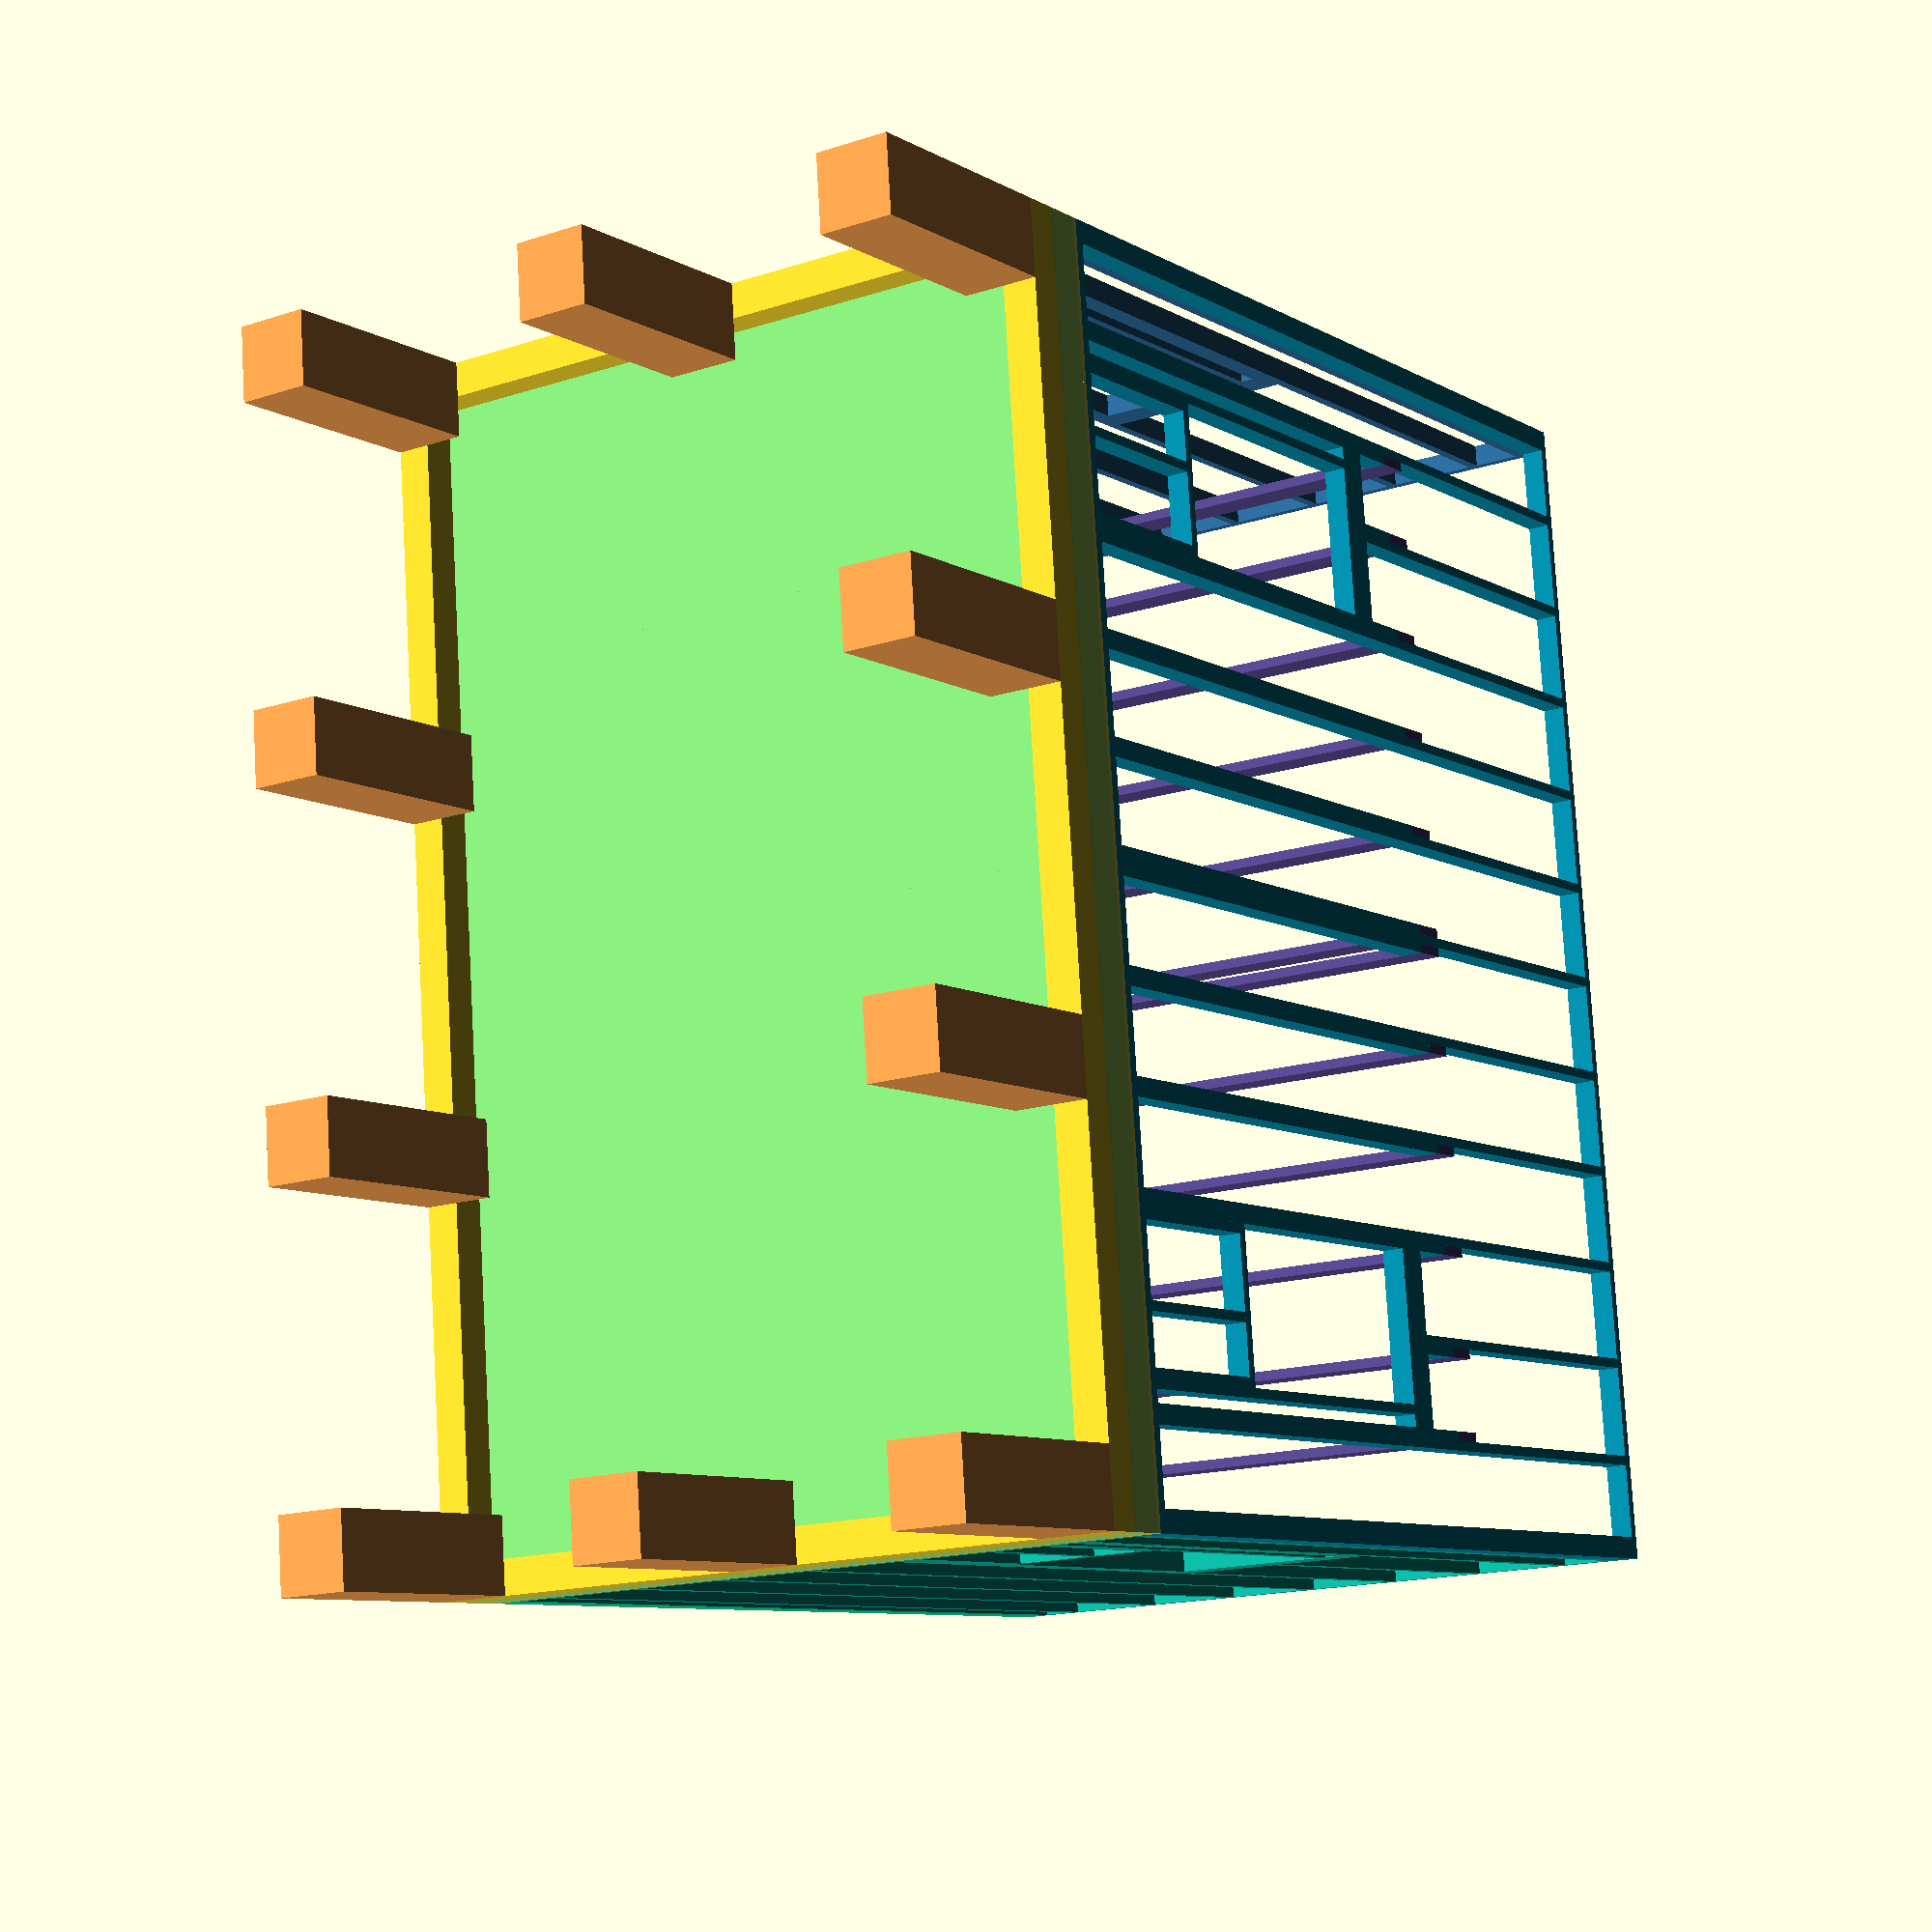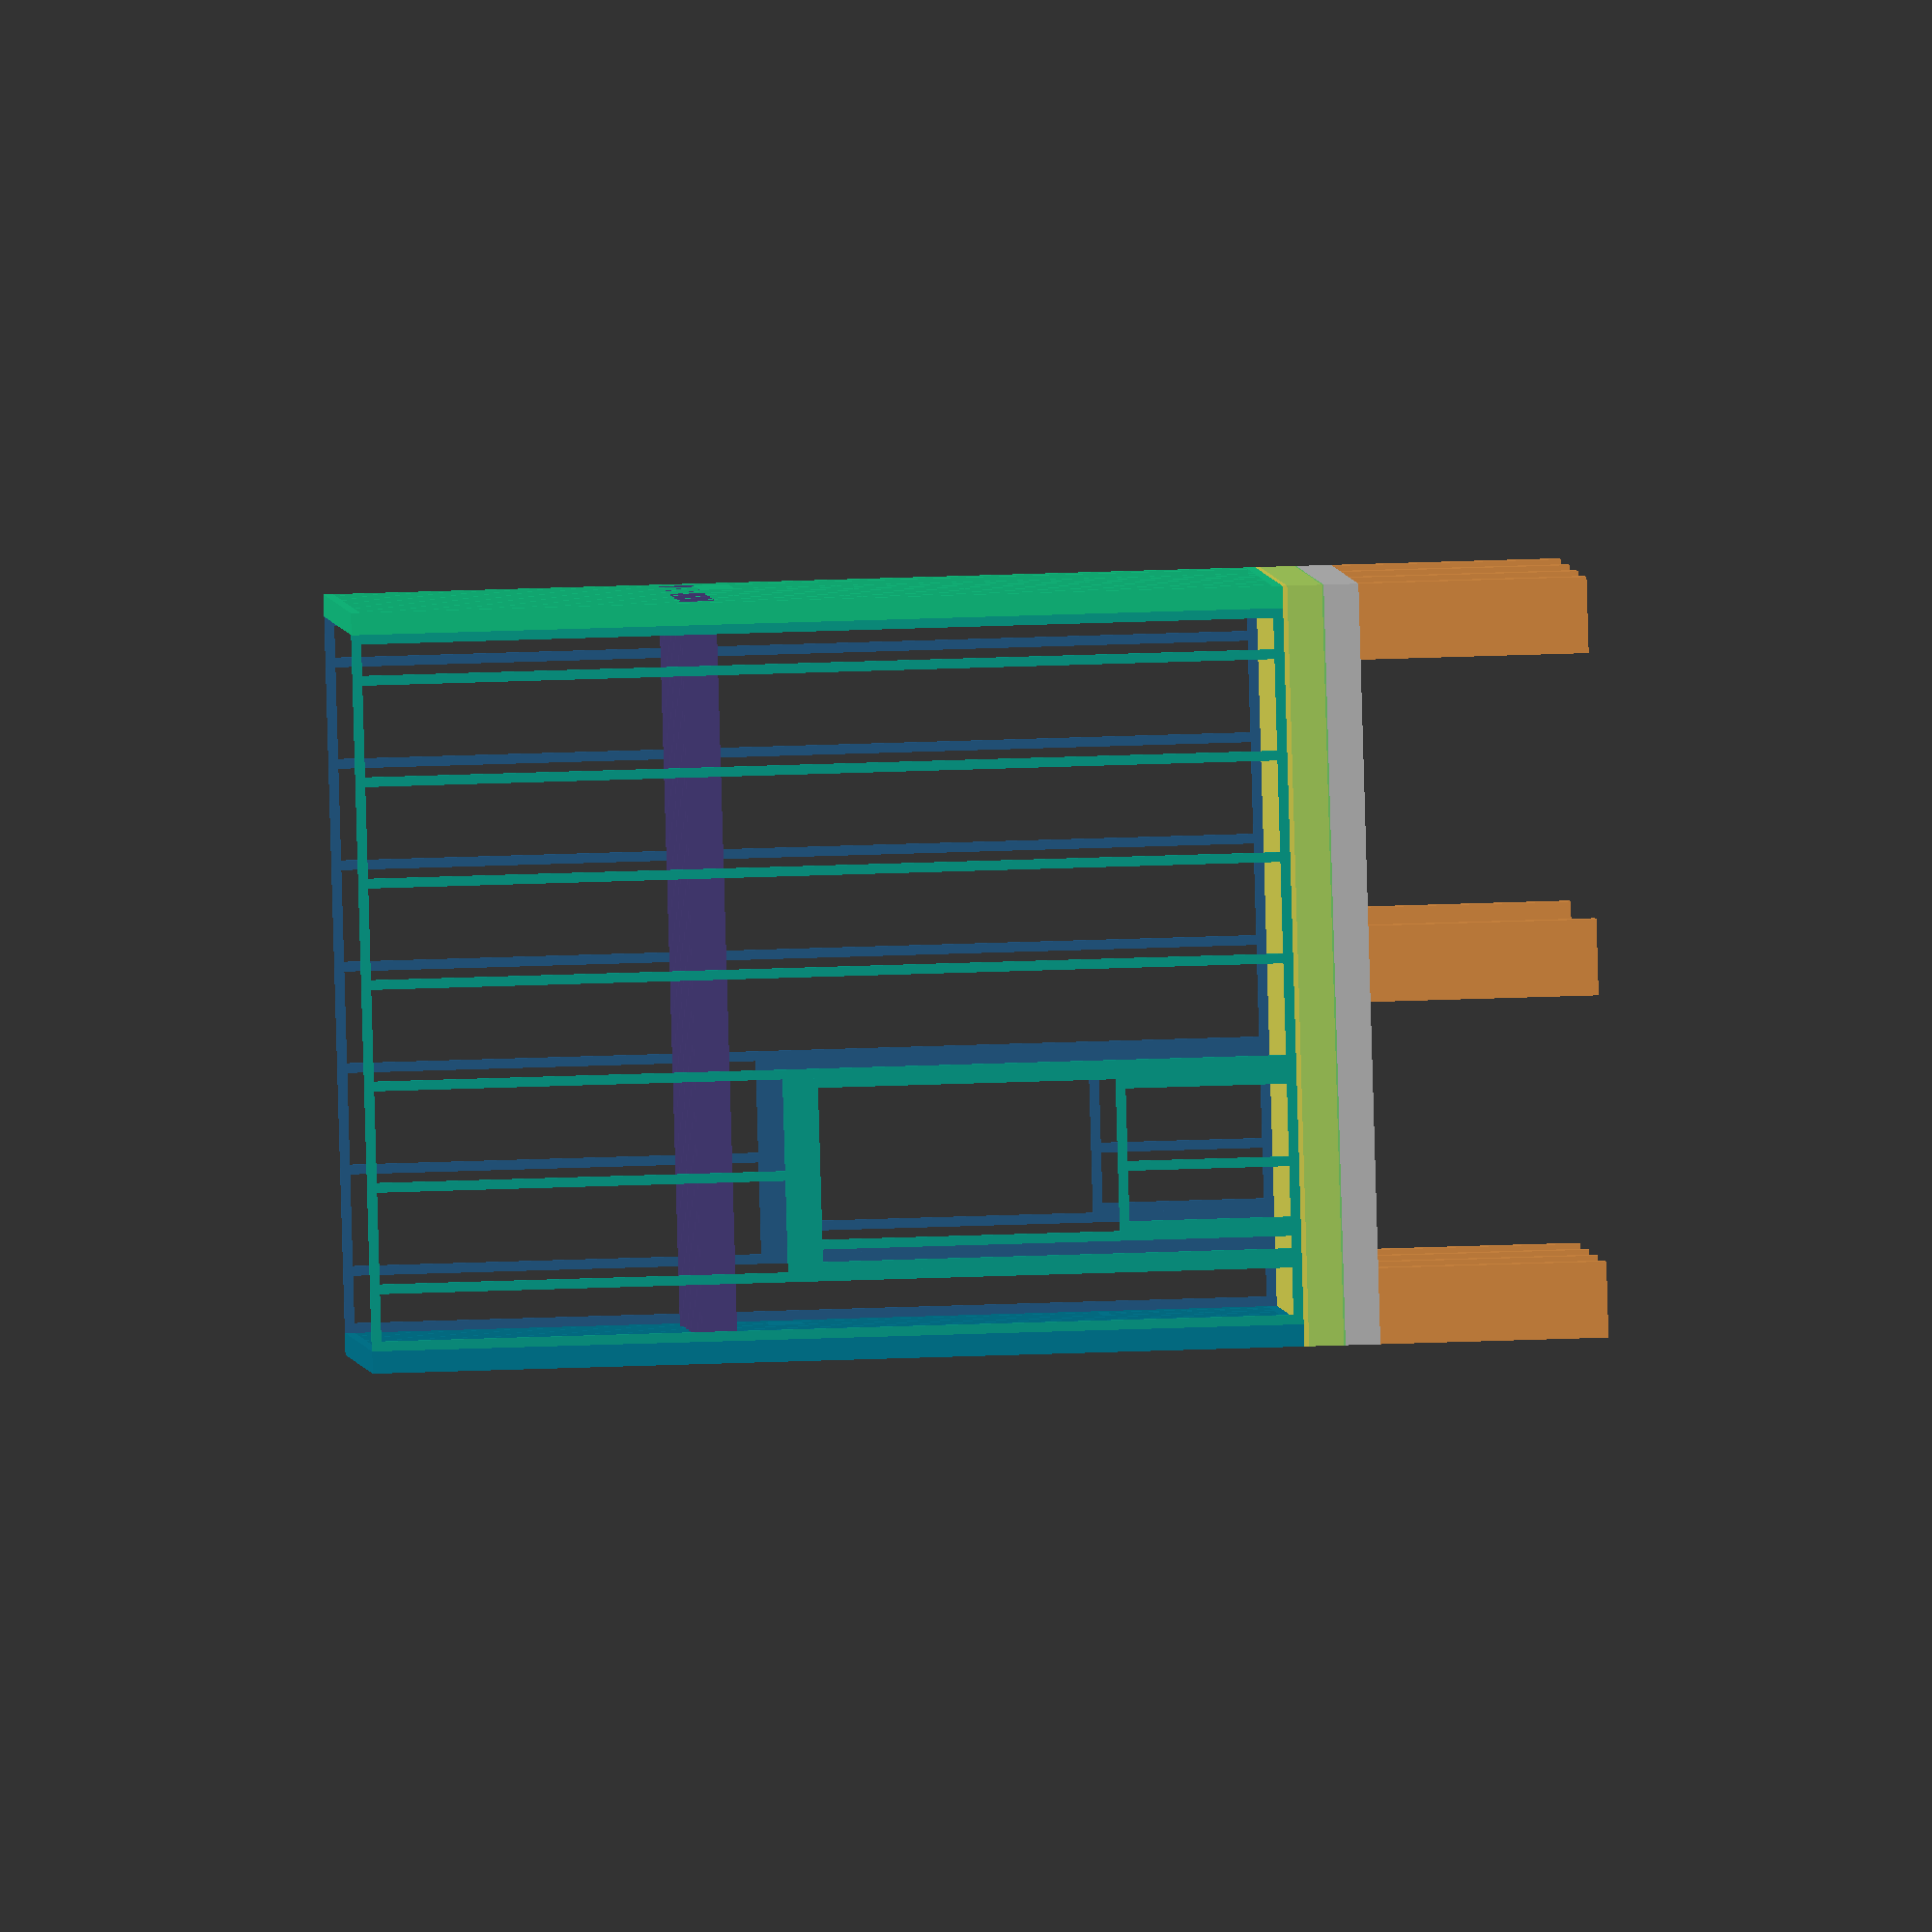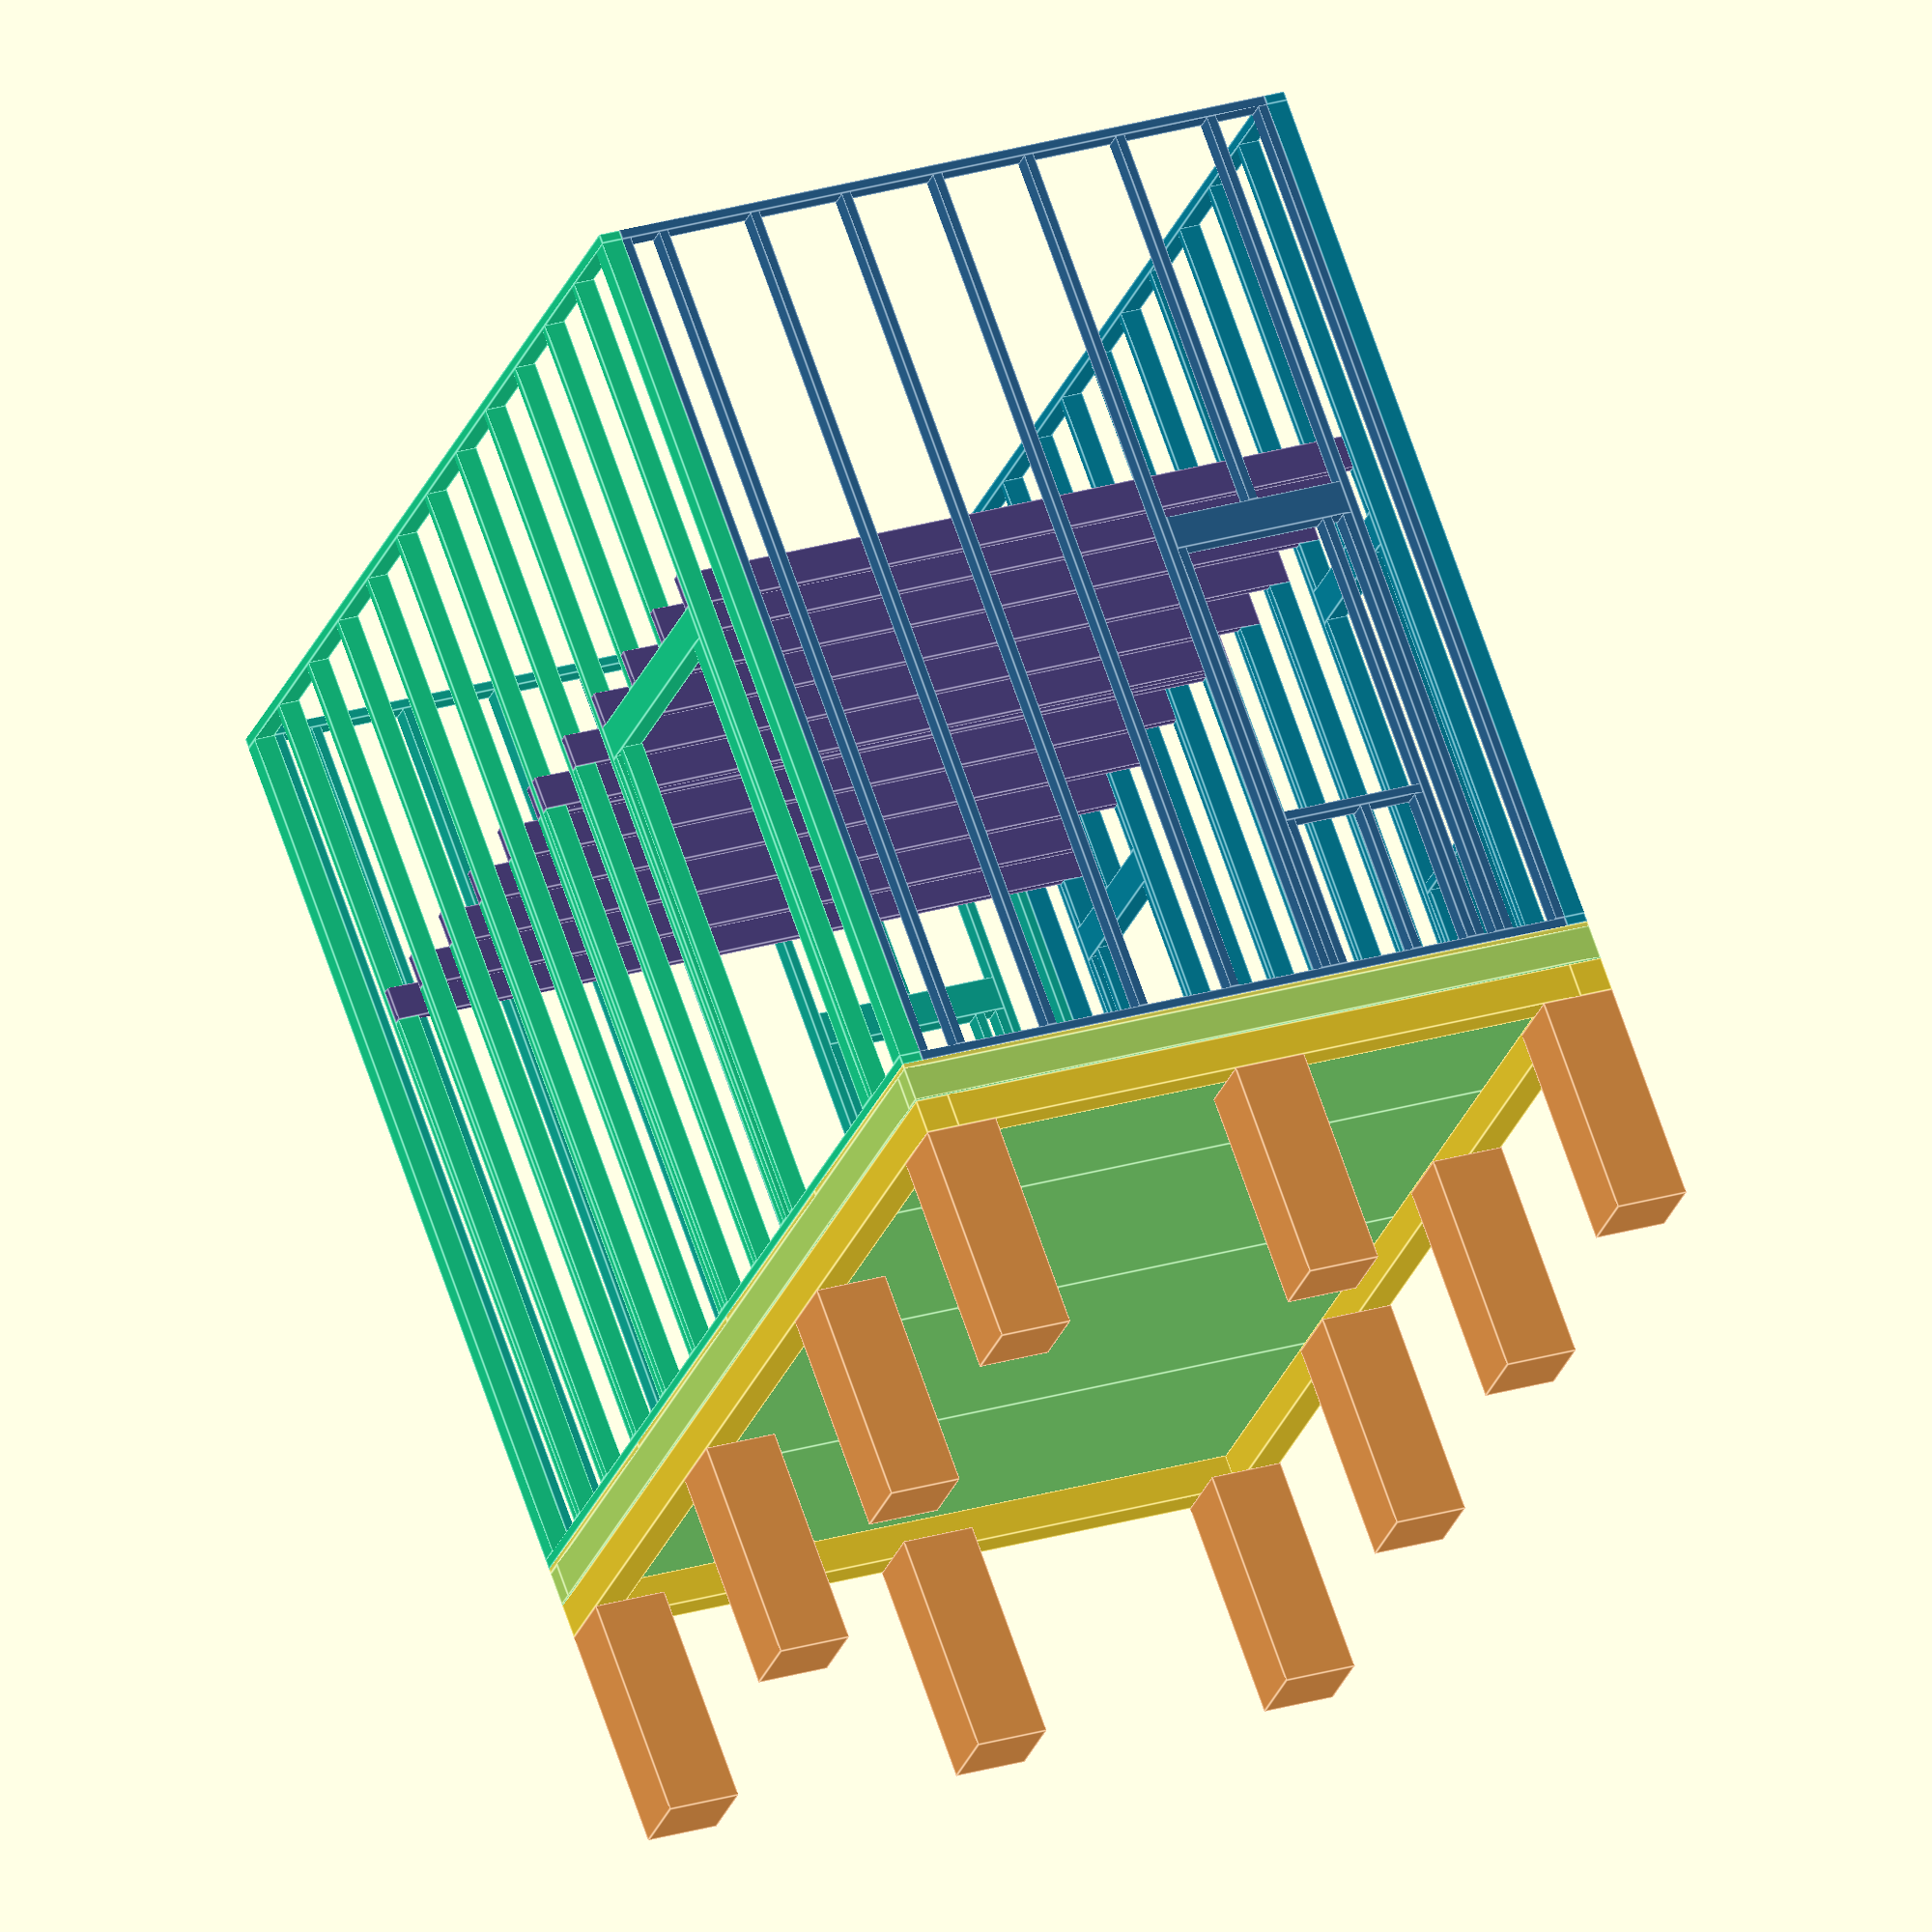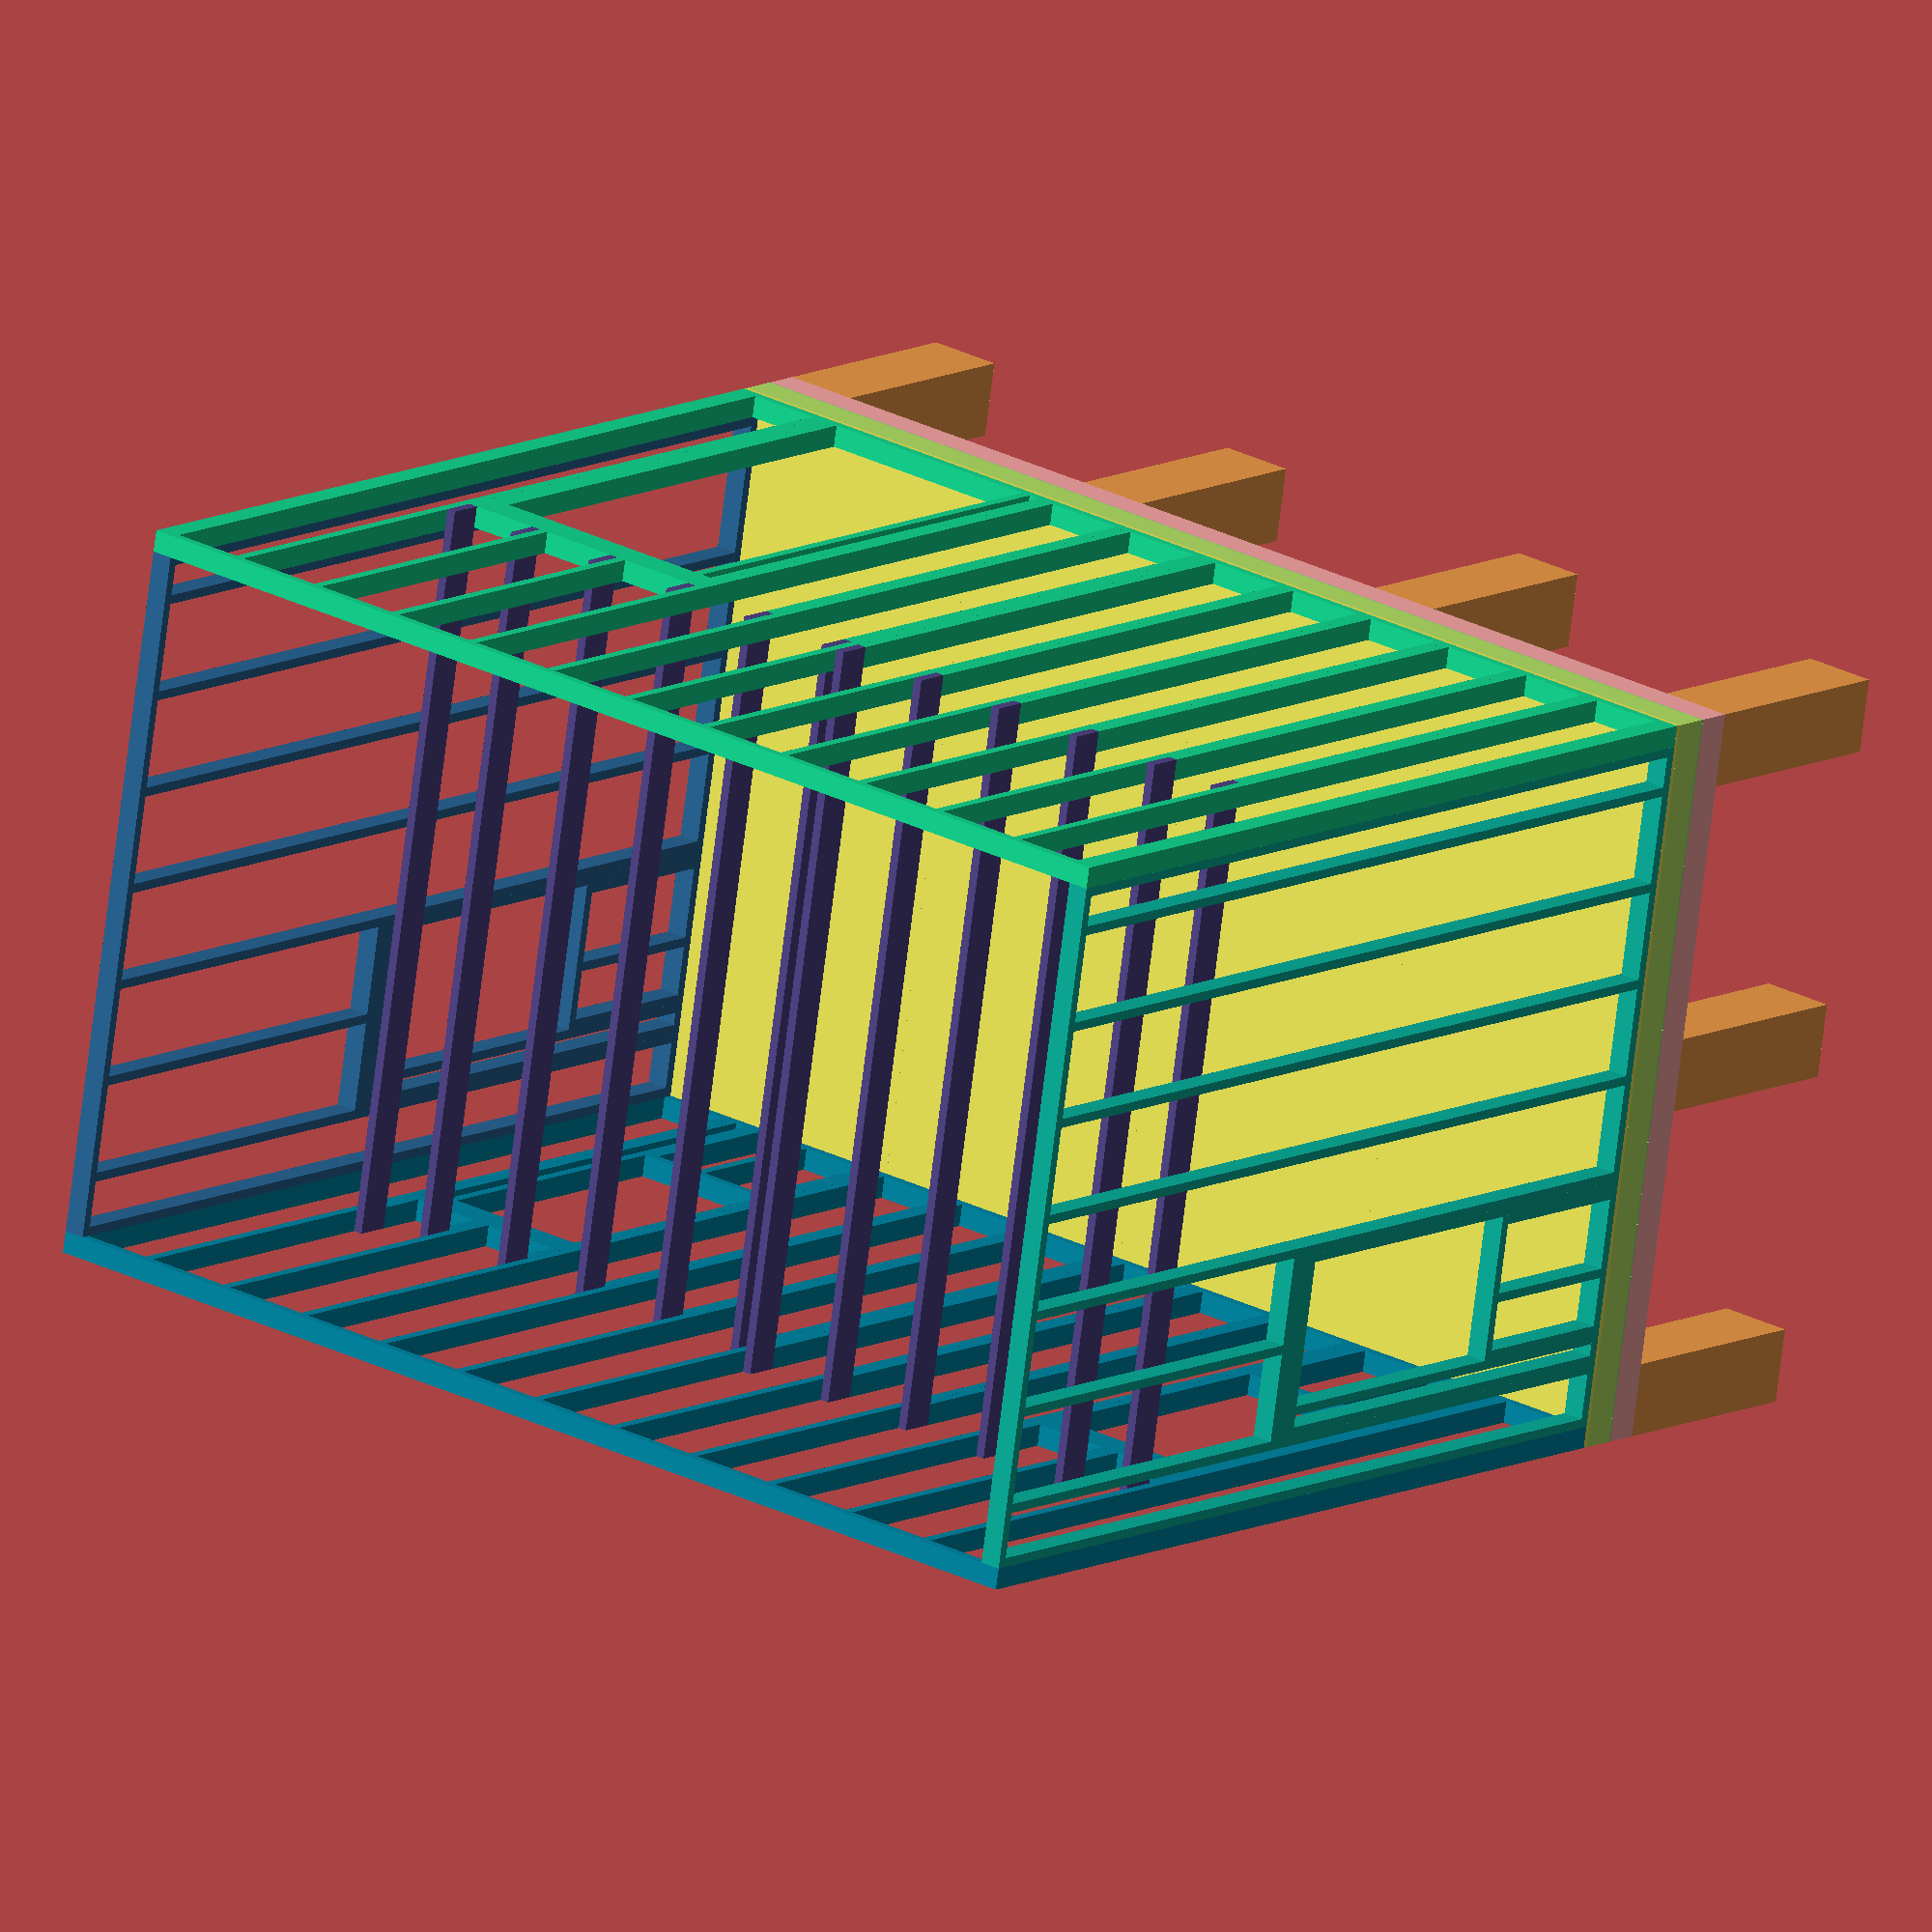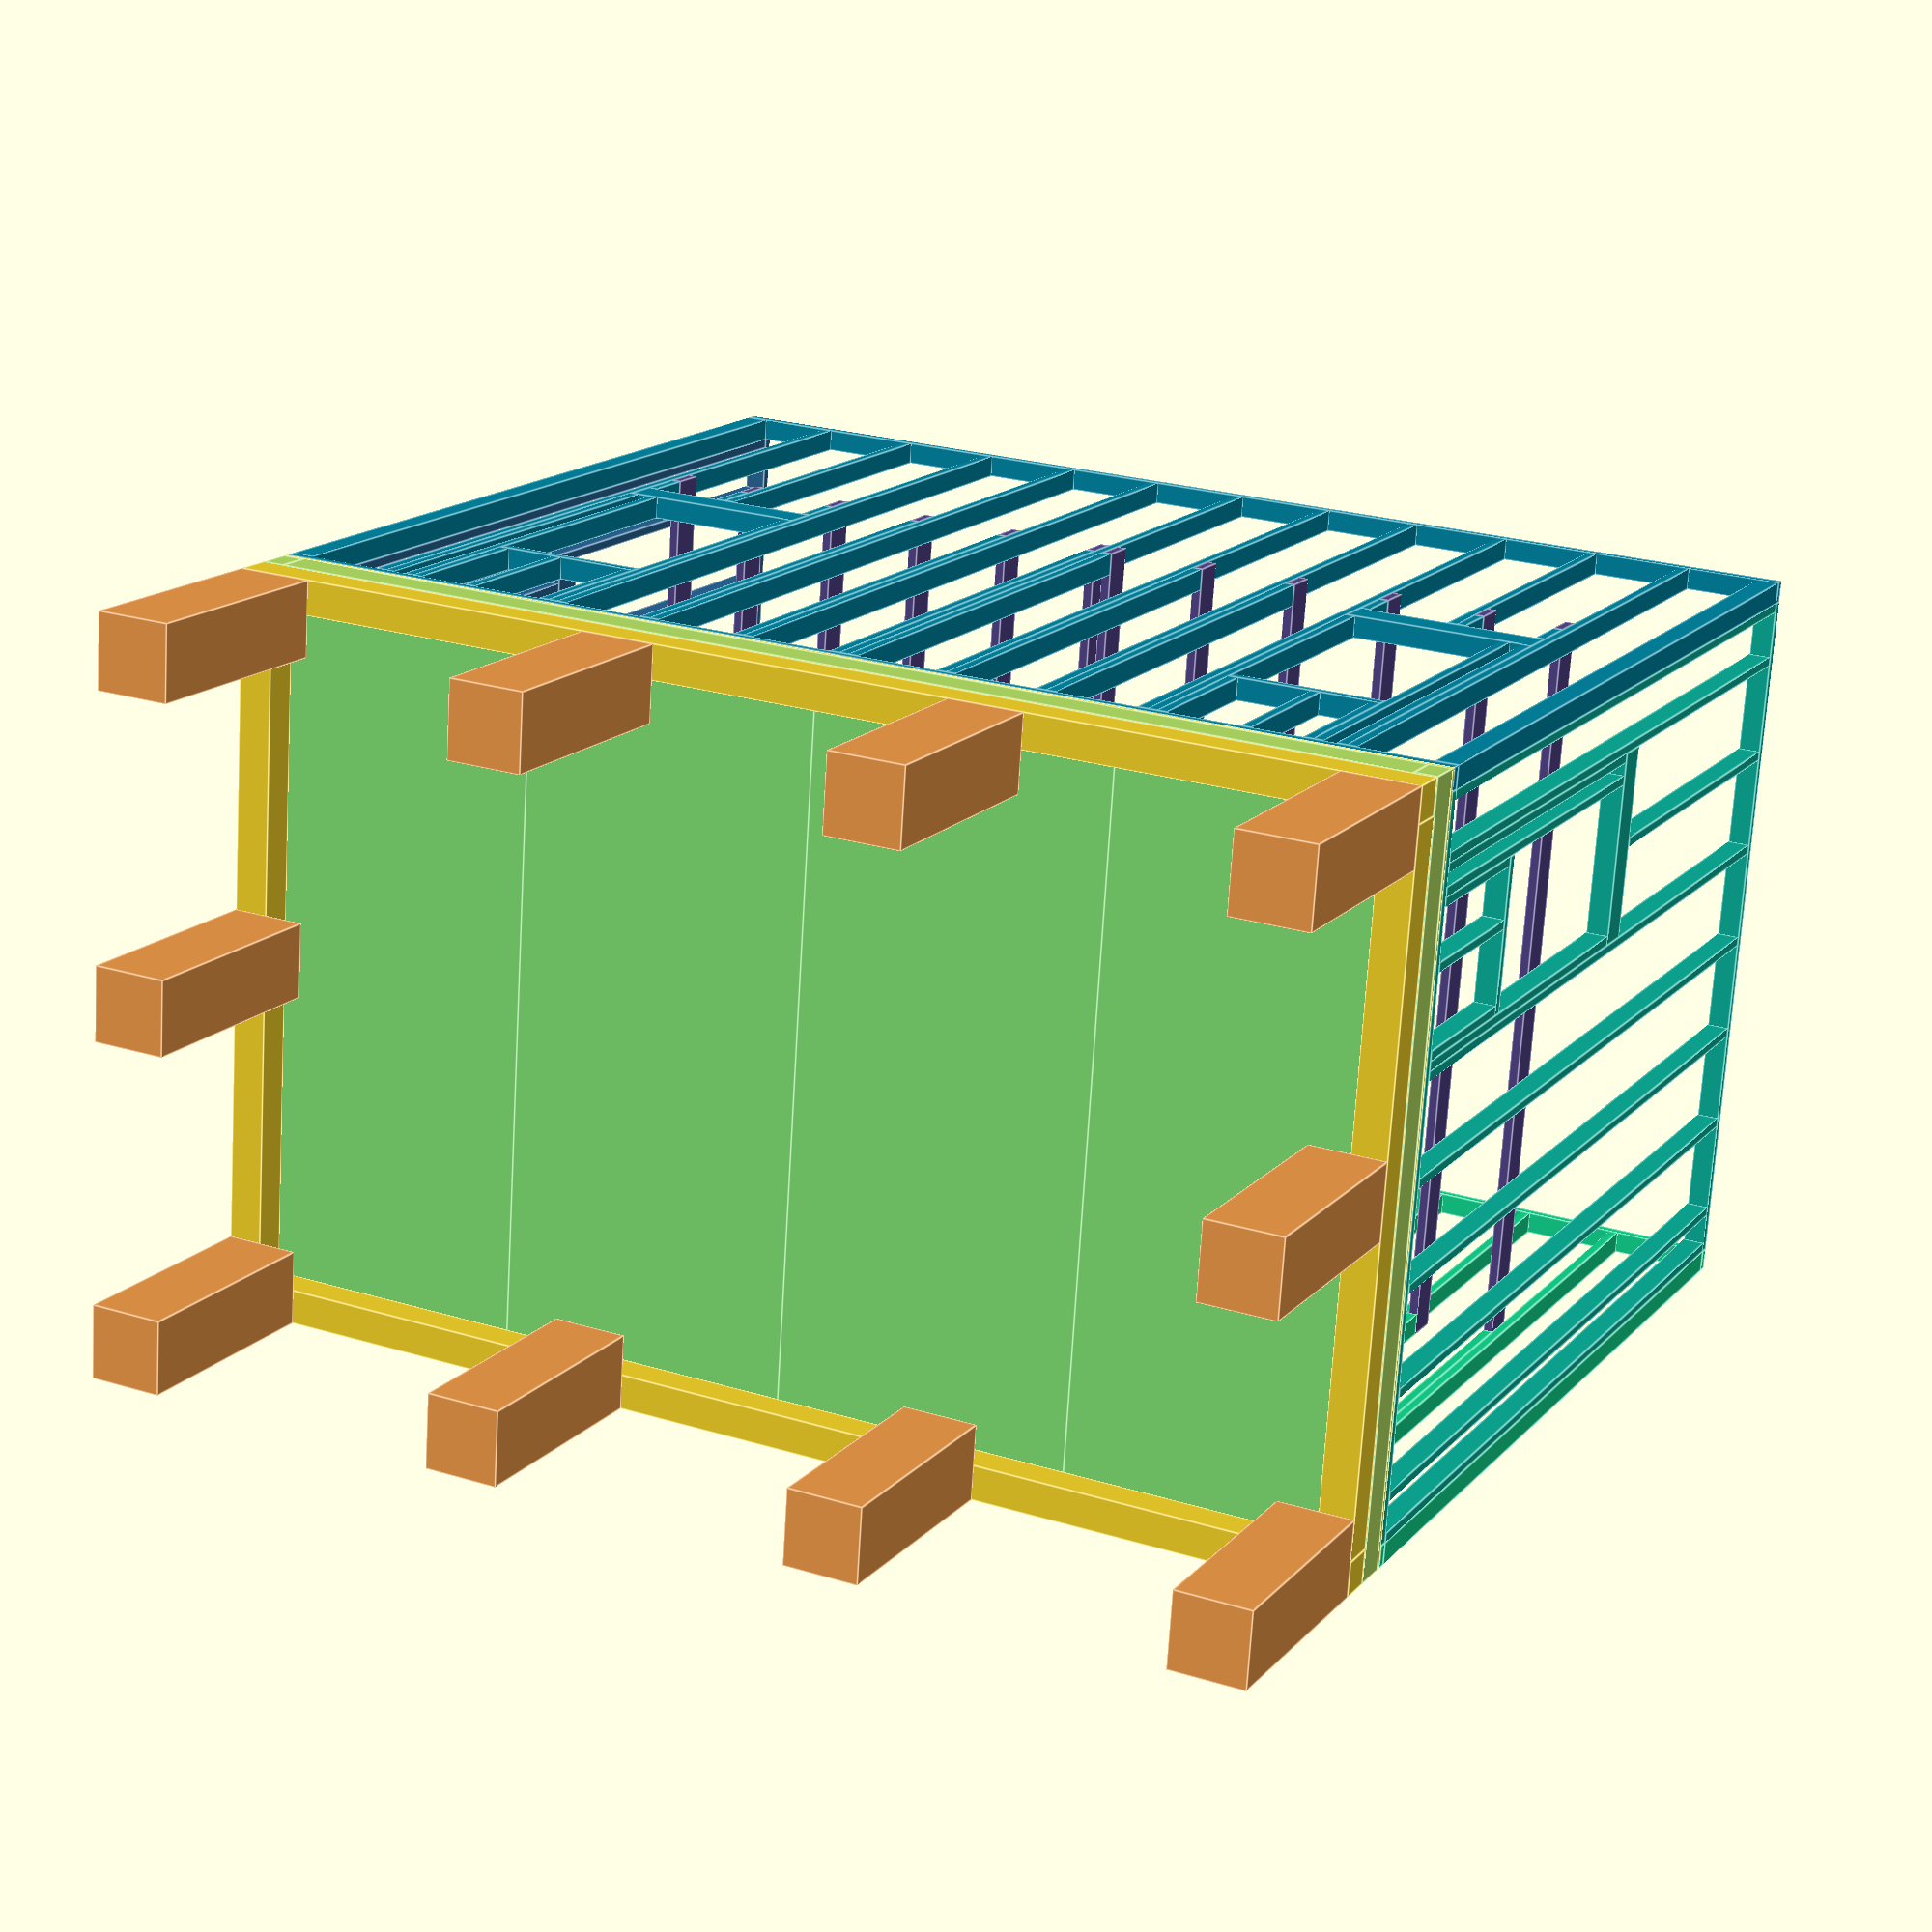
<openscad>
// all lengths are measured in inches

// ACTUAL LUMBER DIMENSIONS
b1x2  = [0.75, 1.5];
b1x3  = [0.75, 2.5];
b1x4  = [0.75, 3.5];
b1x5  = [0.75, 4.5];
b1x6  = [0.75, 5.5];
b1x8  = [0.75, 7.25];
b1x10 = [0.75, 9.25];
b1x12 = [0.75, 11.25];
b2x2  = [1.5, 1.5];
b2x3  = [1.5, 2.5];
b2x4  = [1.5, 3.5];
b2x6  = [1.5, 5.5];
b2x8  = [1.5, 7.25];
b2x10 = [1.5, 9.25];
b2x12 = [1.5, 11.25];
b4x4  = [3.5, 3.5];
b4x6  = [3.5, 5.5];
b6x6  = [5.5, 5.5];

// TOOLS
function ft(feet = 0, inches = 0) = 12*feet + inches;
module cubenspeak(name = "board", cuboid = [0,0,0], transtep = [0,0,0]) {
  translate(transtep) {
    cube(cuboid);
  }
  echo(name, cuboid, transtep);
}
module ALERT(message = "!!  !!  !!  !!") {
  echo(message);
}

floorx = ft(16); // from outside edge to outside edge
floory = ft(10); // from outside edge to outside edge

// P I E R S
module piers(color) {
  echo();
  echo("P I E R S");
  pierw  = 12;
  pierh = ft(3);
  origin = [0, 0, -pierh];
  echo(origin = origin);
  pier = [pierw, pierw, pierh];
  pierspacingx = (floorx-pierw)/3;
  pierspacingy = (floory-pierw)/2;
  translate(origin) { color(color) {
    cubenspeak("pier", pier);
    cubenspeak("pier", pier, [pierspacingx,   0,              0]);
    cubenspeak("pier", pier, [pierspacingx*2, 0,              0]);
    cubenspeak("pier", pier, [pierspacingx*3, 0,              0]);
    cubenspeak("pier", pier, [0,              pierspacingy,   0]);
    cubenspeak("pier", pier, [pierspacingx*3, pierspacingy,   0]);
    cubenspeak("pier", pier, [0,              pierspacingy*2, 0]);
    cubenspeak("pier", pier, [pierspacingx,   pierspacingy*2, 0]);
    cubenspeak("pier", pier, [pierspacingx*2, pierspacingy*2, 0]);
    cubenspeak("pier", pier, [pierspacingx*3, pierspacingy*2, 0]);
  }}
}

// F L O O R   B E A M S
floorbeamrise = b6x6[1];
module floorbeams(color) {
  echo();
  echo("FLOOR BEAMS");
  origin = [0,0,0];
  echo(origin = origin);
  floorbeamlboard = b6x6;
  floorbeamsboard = b6x6;
  floorbeamlboardw = floorbeamlboard[0];
  floorbeamlboardh = floorbeamlboard[1];
  floorbeamsboardw = floorbeamsboard[0];
  floorbeamsboardh = floorbeamsboard[1];
  floorbeaml = [floorx, floorbeamlboardw, floorbeamlboardh];
  floorbeams = [floorbeamsboardw, floory-floorbeamlboardw*2, floorbeamsboardh];
  cubenspeak("floorbeam", floorbeaml);
  cubenspeak("floorbeam", floorbeaml, [0,                       floory-floorbeamlboardw, 0]);
  cubenspeak("floorbeam", floorbeams, [0,                       floorbeamlboardw,        0]);
  cubenspeak("floorbeam", floorbeams, [floorx-floorbeamsboardw, floorbeamlboardw,        0]);
}

// D I R T   C E I L I N G
dirtceilingelev = floorbeamrise;
dirtceilingrise = 1/4;
floorpanelw = ft(4);
module dirtceiling(color) {
  echo();
  echo("DIRT CEILING");
  origin = [0, 0, dirtceilingelev];
  echo(origin = origin);
  panel = [floorpanelw, floory, dirtceilingrise];
  translate(origin) { color(color) {
    cubenspeak("OSB", panel);
    cubenspeak("OSB", panel, [floorpanelw,   0, 0]);
    cubenspeak("OSB", panel, [floorpanelw*2, 0, 0]);
    cubenspeak("OSB", panel, [floorpanelw*3, 0, 0]);
  }}
}

// F L O O R   J O I S T S
floorjoistelev = dirtceilingelev + dirtceilingrise;
floorjoistrise = b4x6[1];
module floorjoists(color) {
  echo();
  echo("FLOOR JOISTS");
  origin = [0, 0, floorjoistelev];
  echo(origin = origin);
  beamboard  = b4x6;
  joistboard = b2x6;
  capboard   = b4x6;
  beamw  = beamboard[0];
  beamh  = beamboard[1];
  joistw = joistboard[0];
  joisth = joistboard[1];
  capw   = capboard[0];
  caph   = capboard[1];
  beam  = [beamw, floory, beamh];
  joist = [joistw, floory-capw*2, joisth];
  cap   = [floorx-beamw*2, beamw, beamh];
  studwalk = 16;
  translate(origin) { color(color) {
    cubenspeak("beam",  beam);
    cubenspeak("beam",  beam,  [floorx-beamw,      0,    0]);
    cubenspeak("joist", joist, [studwalk,          capw, 0]);
    cubenspeak("joist", joist, [studwalk*2,        capw, 0]);
    cubenspeak("joist", joist, [studwalk*3-joistw, capw, 0]);
    cubenspeak("joist", joist, [studwalk*3,        capw, 0]);
    cubenspeak("joist", joist, [studwalk*4,        capw, 0]);
    cubenspeak("joist", joist, [studwalk*5,        capw, 0]);
    cubenspeak("joist", joist, [studwalk*6-joistw, capw, 0]);
    cubenspeak("joist", joist, [studwalk*6,        capw, 0]);
    cubenspeak("joist", joist, [studwalk*7,        capw, 0]);
    cubenspeak("joist", joist, [studwalk*8,        capw, 0]);
    cubenspeak("joist", joist, [studwalk*9-joistw, capw, 0]);
    cubenspeak("joist", joist, [studwalk*9,        capw, 0]);
    cubenspeak("joist", joist, [studwalk*10,       capw, 0]);
    cubenspeak("joist", joist, [studwalk*11,       capw, 0]);
    cubenspeak("cap", cap,  [beamw, 0,           0]);
    cubenspeak("cap", cap,  [beamw, floory-capw, 0]);
  }}
}

// S U B F L O O R
subfloorelev = floorjoistelev + floorjoistrise;
subfloorrise = 3/4;
module subfloor(color) {
  echo();
  echo("SUBFLOOR");
  origin = [0, 0, subfloorelev];
  echo(origin = origin);
  panel = [floorpanelw, floory, subfloorrise];
  translate(origin) { color(color) {
    cubenspeak("OSB", panel);
    cubenspeak("OSB", panel, [floorpanelw,   0, 0]);
    cubenspeak("OSB", panel, [floorpanelw*2, 0, 0]);
    cubenspeak("OSB", panel, [floorpanelw*3, 0, 0]);
  }}
}

wallelev         = subfloorelev + subfloorrise;
tallstudl        = ft(12);
studboard        = b2x4;
studw            = studboard[0];
studh            = studboard[1];
studwalk         = 16;
doorroughopenw   = 38.25;
doorroughopenh   = 82;
windowroughopenw = 24;
windowroughopenh = 39;
headerboard      = b4x6;
headerboardw     = headerboard[0];
headerboardh     = headerboard[1];
c                = -studw/2; // for centering north and south walls
windowdrop       = 8;
shortstudl       = doorroughopenh + headerboardh;
headerz          = shortstudl - headerboardh - windowdrop;
sillz            = headerz - windowroughopenh - studw - windowdrop;
lsillx           = studwalk*3 - studw - windowroughopenw; // on south wall
studelev         = wallelev + studw;


// N O R T H   W A L L
module northwall(color) {
  echo();
  echo("NORTH WALL");
  origin = [0, 0, studelev];
  echo(origin = origin);
  soleplate       = [floorx, studh, studw];
  topplate        = [floorx, studh, studw];
  cornerstudboard = b4x4;
  cornerstud      = [cornerstudboard[0], cornerstudboard[1], tallstudl];
  cornerstudw     = cornerstudboard[0];
  tallstud        = [studw, studh, tallstudl];
  shortstudl      = doorroughopenh+headerboardh;
  shortstud       = [studw, studh, shortstudl];
  trimmer         = [studw, studh, doorroughopenh];
  thicktrimmer    = [studh, studh, doorroughopenh];
  thicktrimmerw   = thicktrimmer[0];
  trimmerw        = trimmer[0];
  cripple         = [studw, studh, tallstudl-shortstudl];
  doorhingebeamx  = studwalk*11 - thicktrimmerw;
  astudx          = doorhingebeamx - doorroughopenw - trimmerw;
  headerx         = studwalk*8 + studw;
  header          = [studwalk*3 - studw, headerboardw, headerboardh];
  translate(origin) { color(color) {
    cubenspeak("soleplate",    soleplate,    [0,                  0, -studw]);
    cubenspeak("cornerstud",   cornerstud);
    cubenspeak("shortstud",    shortstud,    [c+studwalk+studw,     0, 0]);
    cubenspeak("tallstud",     tallstud,     [c+studwalk,           0, 0]);
    cubenspeak("shortstud",    shortstud,    [c+studwalk*2-studw,   0, 0]);
    cubenspeak("tallstud",     tallstud,     [c+studwalk*2,         0, 0]);
    cubenspeak("shortstud",    shortstud,    [c+studwalk*3-studw,   0, 0]);
    cubenspeak("tallstud",     tallstud,     [c+studwalk*3,         0, 0]);
    cubenspeak("shortstud",    shortstud,    [c+studwalk*4-studw,   0, 0]);
    cubenspeak("tallstud",     tallstud,     [c+studwalk*4,         0, 0]);
    cubenspeak("shortstud",    shortstud,    [c+studwalk*5-studw,   0, 0]);
    cubenspeak("tallstud",     tallstud,     [c+studwalk*5,         0, 0]);
    cubenspeak("shortstud",    shortstud,    [c+studwalk*6-studw,   0, 0]);
    cubenspeak("tallstud",     tallstud,     [c+studwalk*6,         0, 0]);
    cubenspeak("shortstud",    shortstud,    [c+studwalk*6+studw,   0, 0]);
    cubenspeak("tallstud",     tallstud,     [c+studwalk*7,         0, 0]);
    cubenspeak("shortstud",    shortstud,    [c+studwalk*7+studw,   0, 0]);
    cubenspeak("tallstud",     tallstud,     [c+studwalk*8,         0, 0]);
    cubenspeak("trimmer",      trimmer,      [c+studwalk*8+studw,   0, 0]);
    cubenspeak("trimmer",      trimmer,      [c+astudx,             0, 0]);
    cubenspeak("thicktrimmer", thicktrimmer, [c+doorhingebeamx,     0, 0]);
    cubenspeak("header",       header,       [c+headerx,            0, doorroughopenh]);
    cubenspeak("cripple",      cripple,      [c+studwalk*9,         0, shortstudl]);
    cubenspeak("cripple",      cripple,      [c+studwalk*10,        0, shortstudl]);
    cubenspeak("tallstud",     tallstud,     [c+studwalk*11,        0, 0]);
    cubenspeak("cornerstud",   cornerstud,   [floorx-cornerstudw, 0, 0]);
    cubenspeak("topplate",     topplate,     [0,                  0, tallstudl]);
  }}
}

// S O U T H   W A L L
module southwall(color) {
  echo();
  echo("SOUTH WALL");
  origin = [0, floory-studh, studelev];
  echo(origin = origin);
  soleplate       = [floorx, studh, studw];
  topplate        = [floorx, studh, studw];
  cornerstudboard = b4x4;
  cornerstud      = [cornerstudboard[0], cornerstudboard[1], tallstudl];
  cornerstudw     = cornerstudboard[0];
  tallstud        = [studw, studh, tallstudl];
  shortstud       = [studw, studh, shortstudl];
  dropstud        = [studw, studh, windowdrop];
  trimmer         = [studw, studh, doorroughopenh-windowdrop];
  highcripple     = [studw, studh, tallstudl-shortstudl+windowdrop];
  lheaderx        = studwalk + studw;
  header          = [studwalk*2 - studw, headerboardw, headerboardh];
  sill            = [windowroughopenw, studh, studw];
  rsillx          = studwalk*9+studw*2;
  lowcripple      = [studw, studh, sillz];
  lwindowastudx   = studwalk*3 - studw*2 - windowroughopenw;
  rwindowastudx   = studwalk*9 + studw*2 + windowroughopenw;
  translate(origin) { color(color) {
    cubenspeak("soleplate",   soleplate,   [0,                     0, -studw]);
    cubenspeak("cornerstud",  cornerstud);
    cubenspeak("tallstud",    tallstud,    [c+studwalk,            0, 0]);
    cubenspeak("trimmer",     trimmer,     [c+studwalk + studw,    0, 0]);
    cubenspeak("trimmer",     trimmer,     [c+lwindowastudx,       0, 0]);
    cubenspeak("lowcripple",  lowcripple,  [c+lwindowastudx+studw, 0, 0]);
    cubenspeak("lowcripple",  lowcripple,  [c+studwalk*2,          0, 0]);
    cubenspeak("lowcripple",  lowcripple,  [c+studwalk*3-studw*2,  0, 0]);
    cubenspeak("trimmer",     trimmer,     [c+studwalk*3-studw,    0, 0]);
    cubenspeak("sill",        sill,        [c+lsillx,              0, sillz]);
    cubenspeak("header",      header,      [c+studwalk + studw,    0, headerz]);
    cubenspeak("dropstud",    dropstud,    [c+studwalk + studw,    0, shortstudl-windowdrop]);
    cubenspeak("dropstud",    dropstud,    [c+studwalk*2-studw,    0, shortstudl-windowdrop]);
    cubenspeak("highcripple", highcripple, [c+studwalk*2,          0, shortstudl-windowdrop]);
    cubenspeak("dropstud",    dropstud,    [c+studwalk*3-studw,    0, shortstudl-windowdrop]);
    cubenspeak("tallstud",    tallstud,    [c+studwalk*3,          0, 0]);
    cubenspeak("shortstud",   shortstud,   [c+studwalk*4-studw,    0, 0]);
    cubenspeak("tallstud",    tallstud,    [c+studwalk*4,          0, 0]);
    cubenspeak("shortstud",   shortstud,   [c+studwalk*5-studw,    0, 0]);
    cubenspeak("tallstud",    tallstud,    [c+studwalk*5,          0, 0]);
    cubenspeak("shortstud",   shortstud,   [c+studwalk*6-studw,    0, 0]);
    cubenspeak("tallstud",    tallstud,    [c+studwalk*6,          0, 0]);
    cubenspeak("shortstud",   shortstud,   [c+studwalk*6+studw,    0, 0]);
    cubenspeak("tallstud",    tallstud,    [c+studwalk*7,          0, 0]);
    cubenspeak("shortstud",   shortstud,   [c+studwalk*7+studw,    0, 0]);
    cubenspeak("tallstud",    tallstud,    [c+studwalk*8,          0, 0]);
    cubenspeak("shortstud",   shortstud,   [c+studwalk*8+studw,    0, 0]);
    cubenspeak("tallstud",    tallstud,    [c+studwalk*9,          0, 0]);
    cubenspeak("trimmer",     trimmer,     [c+studwalk*9+studw,    0, 0]);
    cubenspeak("lowcripple",  lowcripple,  [c+rsillx,              0, 0]);
    cubenspeak("lowcripple",  lowcripple,  [c+studwalk*10,         0, 0]);
    cubenspeak("lowcripple",  lowcripple,  [c+rwindowastudx-studw, 0, 0]);
    cubenspeak("trimmer",     trimmer,     [c+rwindowastudx,       0, 0]);
    cubenspeak("trimmer",     trimmer,     [c+studwalk*11-studw,   0, 0]);
    cubenspeak("sill",        sill,        [c+rsillx,              0, sillz]);
    cubenspeak("header",      header,      [c+studwalk*9+studw,    0, headerz]);
    cubenspeak("dropstud",    dropstud,    [c+studwalk*9+studw,    0, shortstudl-windowdrop]);
    cubenspeak("dropstud",    dropstud,    [c+studwalk*10+studw,   0, shortstudl-windowdrop]);
    cubenspeak("highcripple", highcripple, [c+studwalk*10,         0, shortstudl-windowdrop]);
    cubenspeak("dropstud",    dropstud,    [c+studwalk*11-studw,   0, shortstudl-windowdrop]);
    cubenspeak("tallstud",    tallstud,    [c+studwalk*11,         0, 0]);
    cubenspeak("cornerstud",  cornerstud,  [floorx-cornerstudw,    0, 0]);
    cubenspeak("topplate",    topplate,    [0,                     0, tallstudl]);
  }}
}


// S H O R T   W A L L
module smallwall(color, name) {
  echo();
  echo(name);
  origin = [0, studh, studelev];
  echo(origin = origin);
  soleplatel  = floory-studh*2;
  soleplate   = [studh, soleplatel, studw];
  topplate    = [studh, floory-studh*2, studw];
  tallstud    = [studh, studw, tallstudl];
  lowcripple  = [studh, studw, sillz];
  trimmer     = [studh, studw, doorroughopenh-windowdrop];
  highcripple = [studh, studw, tallstudl-shortstudl+windowdrop];
  studwalk    = 16;
  header      = [headerboardw, studwalk*2 - studw, headerboardh];
  sill        = [studh, windowroughopenw, studw];
  silly       = studwalk*4+studw*2;
  s           = floory-silly-windowroughopenw-lsillx; // shift
  translate(origin) { color(color) {
    cubenspeak("soleplate",   soleplate,   [0, 0,                    -studw]);
    cubenspeak("tallstud",    tallstud,    [0, 0,                    0]);
    cubenspeak("tallstud",    tallstud,    [0, s,                    0]);
    cubenspeak("tallstud",    tallstud,    [0, s+studwalk,           0]);
    cubenspeak("tallstud",    tallstud,    [0, s+studwalk*2,         0]);
    cubenspeak("tallstud",    tallstud,    [0, s+studwalk*3,         0]);
    cubenspeak("tallstud",    tallstud,    [0, s+studwalk*4,         0]);
    cubenspeak("trimmer",     trimmer,     [0, s+studwalk*4+studw,   0]);
    cubenspeak("lowcripple",  lowcripple,  [0, s+studwalk*4+studw*2, 0]);
    cubenspeak("lowcripple",  lowcripple,  [0, s+studwalk*5,         0]);
    cubenspeak("lowcripple",  lowcripple,  [0, s+studwalk*4+windowroughopenw+studw,   0]);
    cubenspeak("trimmer",     trimmer,     [0, s+studwalk*4+windowroughopenw+studw*2, 0]);
    cubenspeak("trimmer",     trimmer,     [0, s+studwalk*6-studw,   0]);
    cubenspeak("sill",        sill,        [0, s+silly,              sillz]);
    cubenspeak("header",      header,      [0, s+studwalk*4+studw,   headerz]);
    cubenspeak("highcripple", highcripple, [0, s+studwalk*5,         shortstudl-windowdrop]);
    cubenspeak("tallstud",    tallstud,    [0, s+studwalk*6,         0]);
    cubenspeak("tallstud",    tallstud,    [0, soleplatel-studw,     0]);
    cubenspeak("topplate",    topplate,    [0, 0,                    tallstudl]);
  }}
}
// E A S T   W A L L
module eastwall(color) {
  smallwall(color, "EAST WALL");
}
// W E S T   W A L L
module westwall(color) {
  translate([floorx-studh, 0, 0]) {
    smallwall(color, "WEST WALL");
  }
}

// L O F T

module loft(color) {
  echo();
  echo("LOFT");
  origin = [0, 0, studelev+shortstudl];
  echo(origin = origin);
  tallstud    = [studw, studh, tallstudl];
  shortstudl  = doorroughopenh+headerboardh;
  joistboard  = b2x6;
  joist       = [joistboard[0], floory, joistboard[1]];
  translate(origin) { color(color) {
    cubenspeak("joist", joist,  [c+studwalk  +studw,  0, 0]);
    cubenspeak("joist", joist,  [c+studwalk*2-studw,  0, 0]);
    cubenspeak("joist", joist,  [c+studwalk*3-studw,  0, 0]);
    cubenspeak("joist", joist,  [c+studwalk*4-studw,  0, 0]);
    cubenspeak("joist", joist,  [c+studwalk*5-studw,  0, 0]);
    cubenspeak("joist", joist,  [c+studwalk*6-studw,  0, 0]);
    cubenspeak("joist", joist,  [c+studwalk*6+studw,  0, 0]);
    cubenspeak("joist", joist,  [c+studwalk*7+studw,  0, 0]);
    cubenspeak("joist", joist,  [c+studwalk*8+studw,  0, 0]);
    cubenspeak("joist", joist,  [c+studwalk*9+studw,  0, 0]);
    cubenspeak("joist", joist,  [c+studwalk*10+studw, 0, 0]);
    cubenspeak("joist", joist,  [c+studwalk*11-studw, 0, 0]);
  }}
}



colors = [
  "#f29e4c",
  "#f1c453",
  "#efea5a",
  "#b9e769",
  "#83e377",
  "#16db93",
  "#0db39e",
  "#048ba8",
  "#2c699a",
  "#54478c"
];

// D R A W
piers      (colors[0]);
floorbeams (colors[1]);
dirtceiling(colors[4]);
floorjoists(colors[3]);
subfloor   (colors[2]);
northwall  (colors[5]);
southwall  (colors[7]);
eastwall   (colors[6]);
westwall   (colors[8]);
loft       (colors[9]);

</openscad>
<views>
elev=188.6 azim=94.0 roll=325.7 proj=p view=solid
elev=127.0 azim=307.9 roll=92.1 proj=o view=solid
elev=289.7 azim=252.1 roll=161.0 proj=o view=edges
elev=168.7 azim=9.1 roll=140.9 proj=o view=solid
elev=164.3 azim=176.1 roll=333.3 proj=p view=edges
</views>
